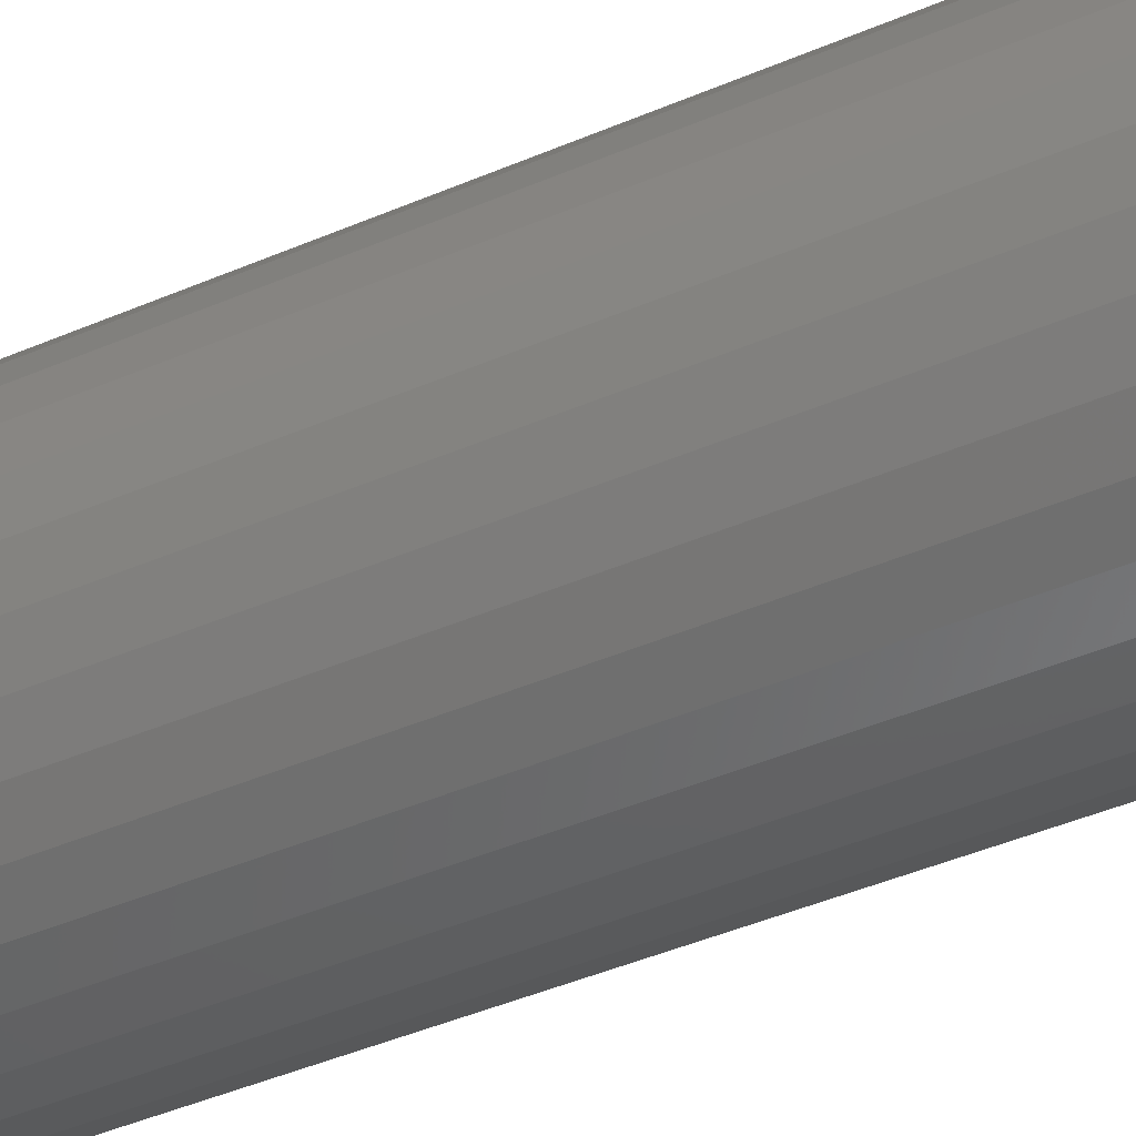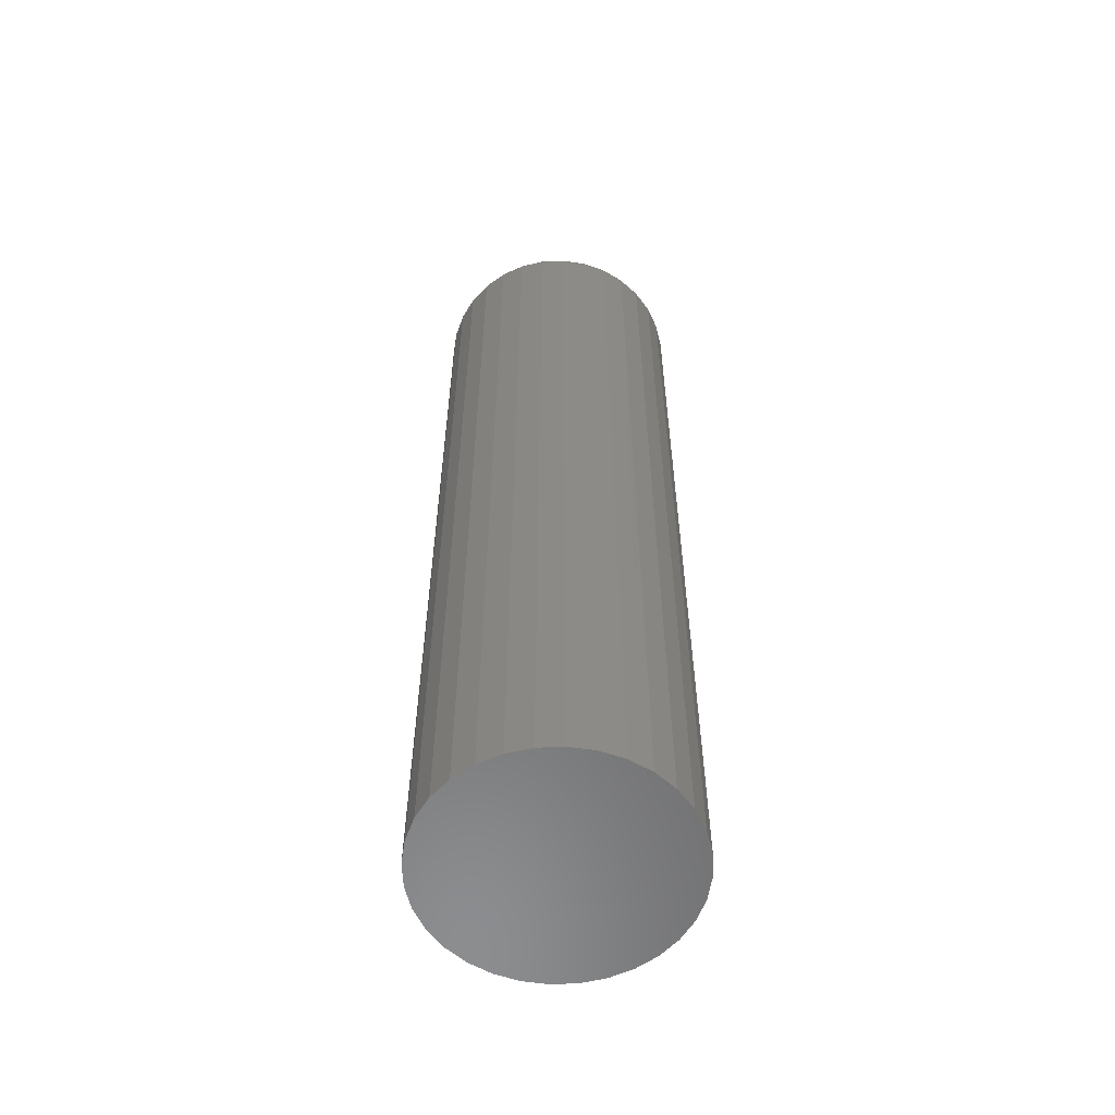
<metadata>
{"format":"stl","ext":"stl","renderer":"f3d","projection":"perspective","resolution":1024,"background":"white","views":[{"elev":-39.2,"azim":-61.0,"up":"+Z"},{"elev":-57.9,"azim":154.4,"up":"+Y"}]}
</metadata>
<code>
# stl→obj: 320 verts, 636 faces
v 0.2388 1.32e-16 -0.4874
v 0.2551 1.336e-16 -0.489
v 0.2225 1.3e-16 -0.489
v 0.2068 1.277e-16 -0.4938
v 0.2709 1.348e-16 -0.4938
v 0.1923 1.253e-16 -0.5015
v 0.2853 1.356e-16 -0.5015
v 0.1796 1.227e-16 -0.5119
v 0.298 1.358e-16 -0.5119
v 0.2853 1.201e-16 -0.6407
v 0.1923 1.098e-16 -0.6407
v 0.298 1.227e-16 -0.6303
v 0.2068 1.106e-16 -0.6485
v 0.2709 1.177e-16 -0.6485
v 0.2225 1.118e-16 -0.6532
v 0.2551 1.154e-16 -0.6532
v 0.2388 1.134e-16 -0.6549
v 0.1796 1.096e-16 -0.6303
v 0.1692 1.098e-16 -0.6176
v 0.3084 1.253e-16 -0.6176
v 0.1615 1.106e-16 -0.6032
v 0.3162 1.277e-16 -0.6032
v 0.1567 1.118e-16 -0.5875
v 0.3209 1.3e-16 -0.5875
v 0.1551 1.134e-16 -0.5711
v 0.3225 1.32e-16 -0.5711
v 0.1567 1.154e-16 -0.5548
v 0.3209 1.336e-16 -0.5548
v 0.1615 1.177e-16 -0.5391
v 0.3162 1.348e-16 -0.5391
v 0.1692 1.201e-16 -0.5246
v 0.3084 1.356e-16 -0.5246
v 0.3382 -0.01562 -0.5711
v 0.3382 -0.75 -0.5711
v 0.3362 -0.01562 -0.5905
v 0.3362 -0.75 -0.5905
v 0.3306 -0.01562 -0.6092
v 0.3306 -0.75 -0.6092
v 0.3214 -0.01562 -0.6263
v 0.3214 -0.75 -0.6263
v 0.3091 -0.01562 -0.6414
v 0.3091 -0.75 -0.6414
v 0.294 -0.01562 -0.6537
v 0.294 -0.75 -0.6537
v 0.2768 -0.01562 -0.6629
v 0.2768 -0.75 -0.6629
v 0.2582 -0.01562 -0.6686
v 0.2582 -0.75 -0.6686
v 0.2388 -0.01562 -0.6705
v 0.2388 -0.75 -0.6705
v 0.2194 -0.01562 -0.6686
v 0.2194 -0.75 -0.6686
v 0.2008 -0.01562 -0.6629
v 0.2008 -0.75 -0.6629
v 0.1836 -0.01562 -0.6537
v 0.1836 -0.75 -0.6537
v 0.1686 -0.01562 -0.6414
v 0.1686 -0.75 -0.6414
v 0.1562 -0.01562 -0.6263
v 0.1562 -0.75 -0.6263
v 0.147 -0.01562 -0.6092
v 0.147 -0.75 -0.6092
v 0.1414 -0.01562 -0.5905
v 0.1414 -0.75 -0.5905
v 0.1395 -0.01562 -0.5711
v 0.1395 -0.75 -0.5711
v 0.1414 -0.01562 -0.5518
v 0.1414 -0.75 -0.5518
v 0.147 -0.01562 -0.5331
v 0.147 -0.75 -0.5331
v 0.1562 -0.01562 -0.5159
v 0.1562 -0.75 -0.5159
v 0.1686 -0.01562 -0.5009
v 0.1686 -0.75 -0.5009
v 0.1836 -0.01562 -0.4885
v 0.1836 -0.75 -0.4885
v 0.2008 -0.01562 -0.4794
v 0.2008 -0.75 -0.4794
v 0.2194 -0.01562 -0.4737
v 0.2194 -0.75 -0.4737
v 0.2388 -0.01562 -0.4718
v 0.2388 -0.75 -0.4718
v 0.2582 -0.01562 -0.4737
v 0.2582 -0.75 -0.4737
v 0.2768 -0.01562 -0.4794
v 0.2768 -0.75 -0.4794
v 0.294 -0.01562 -0.4885
v 0.294 -0.75 -0.4885
v 0.3091 -0.01562 -0.5009
v 0.3091 -0.75 -0.5009
v 0.3214 -0.01562 -0.5159
v 0.3214 -0.75 -0.5159
v 0.3306 -0.01562 -0.5331
v 0.3306 -0.75 -0.5331
v 0.3362 -0.01562 -0.5518
v 0.3362 -0.75 -0.5518
v 0.1398 -0.01258 -0.5711
v 0.1417 -0.01258 -0.5518
v 0.1407 -0.009646 -0.5711
v 0.1425 -0.009646 -0.552
v 0.1421 -0.006944 -0.5711
v 0.144 -0.006944 -0.5523
v 0.1441 -0.004576 -0.5711
v 0.1459 -0.004576 -0.5526
v 0.1464 -0.002633 -0.5711
v 0.1482 -0.002633 -0.5531
v 0.1491 -0.001189 -0.5711
v 0.1508 -0.001189 -0.5536
v 0.1521 -0.0003002 -0.5711
v 0.1537 -0.0003002 -0.5542
v 0.336 -0.01258 -0.5518
v 0.3379 -0.01258 -0.5711
v 0.3351 -0.009646 -0.552
v 0.337 -0.009646 -0.5711
v 0.3337 -0.006944 -0.5523
v 0.3355 -0.006944 -0.5711
v 0.3318 -0.004576 -0.5526
v 0.3336 -0.004576 -0.5711
v 0.3294 -0.002633 -0.5531
v 0.3312 -0.002633 -0.5711
v 0.3268 -0.001189 -0.5536
v 0.3285 -0.001189 -0.5711
v 0.3239 -0.0003002 -0.5542
v 0.3256 -0.0003002 -0.5711
v 0.3303 -0.01258 -0.5332
v 0.3295 -0.009646 -0.5336
v 0.3282 -0.006944 -0.5341
v 0.3264 -0.004576 -0.5349
v 0.3242 -0.002633 -0.5358
v 0.3217 -0.001189 -0.5368
v 0.319 -0.0003002 -0.5379
v 0.3212 -0.01258 -0.5161
v 0.3204 -0.009646 -0.5166
v 0.3192 -0.006944 -0.5174
v 0.3176 -0.004576 -0.5185
v 0.3156 -0.002633 -0.5198
v 0.3134 -0.001189 -0.5213
v 0.311 -0.0003002 -0.5229
v 0.3088 -0.01258 -0.5011
v 0.3082 -0.009646 -0.5017
v 0.3072 -0.006944 -0.5028
v 0.3058 -0.004576 -0.5041
v 0.3042 -0.002633 -0.5058
v 0.3022 -0.001189 -0.5077
v 0.3002 -0.0003002 -0.5098
v 0.2938 -0.01258 -0.4888
v 0.2933 -0.009646 -0.4895
v 0.2925 -0.006944 -0.4907
v 0.2915 -0.004576 -0.4923
v 0.2901 -0.002633 -0.4943
v 0.2886 -0.001189 -0.4966
v 0.287 -0.0003002 -0.499
v 0.2767 -0.01258 -0.4796
v 0.2764 -0.009646 -0.4805
v 0.2758 -0.006944 -0.4818
v 0.2751 -0.004576 -0.4836
v 0.2742 -0.002633 -0.4858
v 0.2731 -0.001189 -0.4883
v 0.272 -0.0003002 -0.491
v 0.2581 -0.01258 -0.474
v 0.258 -0.009646 -0.4749
v 0.2577 -0.006944 -0.4763
v 0.2573 -0.004576 -0.4782
v 0.2568 -0.002633 -0.4805
v 0.2563 -0.001189 -0.4832
v 0.2557 -0.0003002 -0.486
v 0.2388 -0.01258 -0.4721
v 0.2388 -0.009646 -0.473
v 0.2388 -0.006944 -0.4744
v 0.2388 -0.004576 -0.4764
v 0.2388 -0.002633 -0.4787
v 0.2388 -0.001189 -0.4814
v 0.2388 -0.0003002 -0.4844
v 0.2195 -0.01258 -0.474
v 0.2197 -0.009646 -0.4749
v 0.2199 -0.006944 -0.4763
v 0.2203 -0.004576 -0.4782
v 0.2208 -0.002633 -0.4805
v 0.2213 -0.001189 -0.4832
v 0.2219 -0.0003002 -0.486
v 0.2009 -0.01258 -0.4796
v 0.2013 -0.009646 -0.4805
v 0.2018 -0.006944 -0.4818
v 0.2026 -0.004576 -0.4836
v 0.2035 -0.002633 -0.4858
v 0.2045 -0.001189 -0.4883
v 0.2056 -0.0003002 -0.491
v 0.1838 -0.01258 -0.4888
v 0.1843 -0.009646 -0.4895
v 0.1851 -0.006944 -0.4907
v 0.1862 -0.004576 -0.4923
v 0.1875 -0.002633 -0.4943
v 0.189 -0.001189 -0.4966
v 0.1906 -0.0003002 -0.499
v 0.1688 -0.01258 -0.5011
v 0.1694 -0.009646 -0.5017
v 0.1704 -0.006944 -0.5028
v 0.1718 -0.004576 -0.5041
v 0.1735 -0.002633 -0.5058
v 0.1754 -0.001189 -0.5077
v 0.1775 -0.0003002 -0.5098
v 0.1565 -0.01258 -0.5161
v 0.1572 -0.009646 -0.5166
v 0.1584 -0.006944 -0.5174
v 0.16 -0.004576 -0.5185
v 0.162 -0.002633 -0.5198
v 0.1642 -0.001189 -0.5213
v 0.1667 -0.0003002 -0.5229
v 0.1473 -0.01258 -0.5332
v 0.1481 -0.009646 -0.5336
v 0.1495 -0.006944 -0.5341
v 0.1513 -0.004576 -0.5349
v 0.1535 -0.002633 -0.5358
v 0.1559 -0.001189 -0.5368
v 0.1587 -0.0003002 -0.5379
v 0.336 -0.01258 -0.5905
v 0.3351 -0.009646 -0.5903
v 0.3337 -0.006944 -0.59
v 0.3318 -0.004576 -0.5896
v 0.3294 -0.002633 -0.5892
v 0.3268 -0.001189 -0.5886
v 0.3239 -0.0003002 -0.5881
v 0.1417 -0.01258 -0.5905
v 0.1425 -0.009646 -0.5903
v 0.144 -0.006944 -0.59
v 0.1459 -0.004576 -0.5896
v 0.1482 -0.002633 -0.5892
v 0.1508 -0.001189 -0.5886
v 0.1537 -0.0003002 -0.5881
v 0.1473 -0.01258 -0.609
v 0.1481 -0.009646 -0.6087
v 0.1495 -0.006944 -0.6081
v 0.1513 -0.004576 -0.6074
v 0.1535 -0.002633 -0.6065
v 0.1559 -0.001189 -0.6055
v 0.1587 -0.0003002 -0.6043
v 0.1565 -0.01258 -0.6262
v 0.1572 -0.009646 -0.6257
v 0.1584 -0.006944 -0.6249
v 0.16 -0.004576 -0.6238
v 0.162 -0.002633 -0.6225
v 0.1642 -0.001189 -0.621
v 0.1667 -0.0003002 -0.6193
v 0.1688 -0.01258 -0.6412
v 0.1694 -0.009646 -0.6405
v 0.1704 -0.006944 -0.6395
v 0.1718 -0.004576 -0.6381
v 0.1735 -0.002633 -0.6365
v 0.1754 -0.001189 -0.6346
v 0.1775 -0.0003002 -0.6325
v 0.1838 -0.01258 -0.6535
v 0.1843 -0.009646 -0.6527
v 0.1851 -0.006944 -0.6515
v 0.1862 -0.004576 -0.6499
v 0.1875 -0.002633 -0.648
v 0.189 -0.001189 -0.6457
v 0.1906 -0.0003002 -0.6433
v 0.2009 -0.01258 -0.6626
v 0.2013 -0.009646 -0.6618
v 0.2018 -0.006944 -0.6605
v 0.2026 -0.004576 -0.6587
v 0.2035 -0.002633 -0.6565
v 0.2045 -0.001189 -0.654
v 0.2056 -0.0003002 -0.6513
v 0.2195 -0.01258 -0.6683
v 0.2197 -0.009646 -0.6674
v 0.2199 -0.006944 -0.666
v 0.2203 -0.004576 -0.6641
v 0.2208 -0.002633 -0.6618
v 0.2213 -0.001189 -0.6591
v 0.2219 -0.0003002 -0.6562
v 0.2388 -0.01258 -0.6702
v 0.2388 -0.009646 -0.6693
v 0.2388 -0.006944 -0.6678
v 0.2388 -0.004576 -0.6659
v 0.2388 -0.002633 -0.6635
v 0.2388 -0.001189 -0.6608
v 0.2388 -0.0003002 -0.6579
v 0.2581 -0.01258 -0.6683
v 0.258 -0.009646 -0.6674
v 0.2577 -0.006944 -0.666
v 0.2573 -0.004576 -0.6641
v 0.2568 -0.002633 -0.6618
v 0.2563 -0.001189 -0.6591
v 0.2557 -0.0003002 -0.6562
v 0.2767 -0.01258 -0.6626
v 0.2764 -0.009646 -0.6618
v 0.2758 -0.006944 -0.6605
v 0.2751 -0.004576 -0.6587
v 0.2742 -0.002633 -0.6565
v 0.2731 -0.001189 -0.654
v 0.272 -0.0003002 -0.6513
v 0.2938 -0.01258 -0.6535
v 0.2933 -0.009646 -0.6527
v 0.2925 -0.006944 -0.6515
v 0.2915 -0.004576 -0.6499
v 0.2901 -0.002633 -0.648
v 0.2886 -0.001189 -0.6457
v 0.287 -0.0003002 -0.6433
v 0.3088 -0.01258 -0.6412
v 0.3082 -0.009646 -0.6405
v 0.3072 -0.006944 -0.6395
v 0.3058 -0.004576 -0.6381
v 0.3042 -0.002633 -0.6365
v 0.3022 -0.001189 -0.6346
v 0.3002 -0.0003002 -0.6325
v 0.3212 -0.01258 -0.6262
v 0.3204 -0.009646 -0.6257
v 0.3192 -0.006944 -0.6249
v 0.3176 -0.004576 -0.6238
v 0.3156 -0.002633 -0.6225
v 0.3134 -0.001189 -0.621
v 0.311 -0.0003002 -0.6193
v 0.3303 -0.01258 -0.609
v 0.3295 -0.009646 -0.6087
v 0.3282 -0.006944 -0.6081
v 0.3264 -0.004576 -0.6074
v 0.3242 -0.002633 -0.6065
v 0.3217 -0.001189 -0.6055
v 0.319 -0.0003002 -0.6043
f 1 2 3
f 4 3 2
f 5 4 2
f 6 4 5
f 7 6 5
f 8 6 7
f 9 8 7
f 10 11 12
f 13 11 10
f 14 13 10
f 15 13 14
f 16 15 14
f 17 15 16
f 11 18 12
f 12 18 19
f 12 19 20
f 20 19 21
f 20 21 22
f 22 21 23
f 22 23 24
f 24 23 25
f 24 25 26
f 26 25 27
f 26 27 28
f 28 27 29
f 28 29 30
f 30 29 31
f 30 31 32
f 32 31 8
f 32 8 9
f 33 34 35
f 35 34 36
f 35 36 37
f 37 36 38
f 37 38 39
f 39 38 40
f 39 40 41
f 41 40 42
f 41 42 43
f 43 42 44
f 43 44 45
f 45 44 46
f 45 46 47
f 47 46 48
f 47 48 49
f 49 48 50
f 49 50 51
f 51 50 52
f 51 52 53
f 53 52 54
f 53 54 55
f 55 54 56
f 55 56 57
f 57 56 58
f 57 58 59
f 59 58 60
f 59 60 61
f 61 60 62
f 61 62 63
f 63 62 64
f 63 64 65
f 65 64 66
f 65 66 67
f 67 66 68
f 67 68 69
f 69 68 70
f 69 70 71
f 71 70 72
f 71 72 73
f 73 72 74
f 73 74 75
f 75 74 76
f 75 76 77
f 77 76 78
f 77 78 79
f 79 78 80
f 79 80 81
f 81 80 82
f 81 82 83
f 83 82 84
f 83 84 85
f 85 84 86
f 85 86 87
f 87 86 88
f 87 88 89
f 89 88 90
f 89 90 91
f 91 90 92
f 91 92 93
f 93 92 94
f 93 94 95
f 95 94 96
f 95 96 33
f 33 96 34
f 65 67 97
f 97 67 98
f 97 98 99
f 99 98 100
f 99 100 101
f 101 100 102
f 101 102 103
f 103 102 104
f 103 104 105
f 105 104 106
f 105 106 107
f 107 106 108
f 107 108 109
f 109 108 110
f 109 110 25
f 25 110 27
f 95 33 111
f 111 33 112
f 111 112 113
f 113 112 114
f 113 114 115
f 115 114 116
f 115 116 117
f 117 116 118
f 117 118 119
f 119 118 120
f 119 120 121
f 121 120 122
f 121 122 123
f 123 122 124
f 123 124 28
f 28 124 26
f 93 95 125
f 125 95 111
f 125 111 126
f 126 111 113
f 126 113 127
f 127 113 115
f 127 115 128
f 128 115 117
f 128 117 129
f 129 117 119
f 129 119 130
f 130 119 121
f 130 121 131
f 131 121 123
f 131 123 30
f 30 123 28
f 91 93 132
f 132 93 125
f 132 125 133
f 133 125 126
f 133 126 134
f 134 126 127
f 134 127 135
f 135 127 128
f 135 128 136
f 136 128 129
f 136 129 137
f 137 129 130
f 137 130 138
f 138 130 131
f 138 131 32
f 32 131 30
f 89 91 139
f 139 91 132
f 139 132 140
f 140 132 133
f 140 133 141
f 141 133 134
f 141 134 142
f 142 134 135
f 142 135 143
f 143 135 136
f 143 136 144
f 144 136 137
f 144 137 145
f 145 137 138
f 145 138 9
f 9 138 32
f 87 89 146
f 146 89 139
f 146 139 147
f 147 139 140
f 147 140 148
f 148 140 141
f 148 141 149
f 149 141 142
f 149 142 150
f 150 142 143
f 150 143 151
f 151 143 144
f 151 144 152
f 152 144 145
f 152 145 7
f 7 145 9
f 85 87 153
f 153 87 146
f 153 146 154
f 154 146 147
f 154 147 155
f 155 147 148
f 155 148 156
f 156 148 149
f 156 149 157
f 157 149 150
f 157 150 158
f 158 150 151
f 158 151 159
f 159 151 152
f 159 152 5
f 5 152 7
f 83 85 160
f 160 85 153
f 160 153 161
f 161 153 154
f 161 154 162
f 162 154 155
f 162 155 163
f 163 155 156
f 163 156 164
f 164 156 157
f 164 157 165
f 165 157 158
f 165 158 166
f 166 158 159
f 166 159 2
f 2 159 5
f 81 83 167
f 167 83 160
f 167 160 168
f 168 160 161
f 168 161 169
f 169 161 162
f 169 162 170
f 170 162 163
f 170 163 171
f 171 163 164
f 171 164 172
f 172 164 165
f 172 165 173
f 173 165 166
f 173 166 1
f 1 166 2
f 79 81 174
f 174 81 167
f 174 167 175
f 175 167 168
f 175 168 176
f 176 168 169
f 176 169 177
f 177 169 170
f 177 170 178
f 178 170 171
f 178 171 179
f 179 171 172
f 179 172 180
f 180 172 173
f 180 173 3
f 3 173 1
f 77 79 181
f 181 79 174
f 181 174 182
f 182 174 175
f 182 175 183
f 183 175 176
f 183 176 184
f 184 176 177
f 184 177 185
f 185 177 178
f 185 178 186
f 186 178 179
f 186 179 187
f 187 179 180
f 187 180 4
f 4 180 3
f 75 77 188
f 188 77 181
f 188 181 189
f 189 181 182
f 189 182 190
f 190 182 183
f 190 183 191
f 191 183 184
f 191 184 192
f 192 184 185
f 192 185 193
f 193 185 186
f 193 186 194
f 194 186 187
f 194 187 6
f 6 187 4
f 73 75 195
f 195 75 188
f 195 188 196
f 196 188 189
f 196 189 197
f 197 189 190
f 197 190 198
f 198 190 191
f 198 191 199
f 199 191 192
f 199 192 200
f 200 192 193
f 200 193 201
f 201 193 194
f 201 194 8
f 8 194 6
f 71 73 202
f 202 73 195
f 202 195 203
f 203 195 196
f 203 196 204
f 204 196 197
f 204 197 205
f 205 197 198
f 205 198 206
f 206 198 199
f 206 199 207
f 207 199 200
f 207 200 208
f 208 200 201
f 208 201 31
f 31 201 8
f 69 71 209
f 209 71 202
f 209 202 210
f 210 202 203
f 210 203 211
f 211 203 204
f 211 204 212
f 212 204 205
f 212 205 213
f 213 205 206
f 213 206 214
f 214 206 207
f 214 207 215
f 215 207 208
f 215 208 29
f 29 208 31
f 67 69 98
f 98 69 209
f 98 209 100
f 100 209 210
f 100 210 102
f 102 210 211
f 102 211 104
f 104 211 212
f 104 212 106
f 106 212 213
f 106 213 108
f 108 213 214
f 108 214 110
f 110 214 215
f 110 215 27
f 27 215 29
f 33 35 112
f 112 35 216
f 112 216 114
f 114 216 217
f 114 217 116
f 116 217 218
f 116 218 118
f 118 218 219
f 118 219 120
f 120 219 220
f 120 220 122
f 122 220 221
f 122 221 124
f 124 221 222
f 124 222 26
f 26 222 24
f 63 65 223
f 223 65 97
f 223 97 224
f 224 97 99
f 224 99 225
f 225 99 101
f 225 101 226
f 226 101 103
f 226 103 227
f 227 103 105
f 227 105 228
f 228 105 107
f 228 107 229
f 229 107 109
f 229 109 23
f 23 109 25
f 61 63 230
f 230 63 223
f 230 223 231
f 231 223 224
f 231 224 232
f 232 224 225
f 232 225 233
f 233 225 226
f 233 226 234
f 234 226 227
f 234 227 235
f 235 227 228
f 235 228 236
f 236 228 229
f 236 229 21
f 21 229 23
f 59 61 237
f 237 61 230
f 237 230 238
f 238 230 231
f 238 231 239
f 239 231 232
f 239 232 240
f 240 232 233
f 240 233 241
f 241 233 234
f 241 234 242
f 242 234 235
f 242 235 243
f 243 235 236
f 243 236 19
f 19 236 21
f 57 59 244
f 244 59 237
f 244 237 245
f 245 237 238
f 245 238 246
f 246 238 239
f 246 239 247
f 247 239 240
f 247 240 248
f 248 240 241
f 248 241 249
f 249 241 242
f 249 242 250
f 250 242 243
f 250 243 18
f 18 243 19
f 55 57 251
f 251 57 244
f 251 244 252
f 252 244 245
f 252 245 253
f 253 245 246
f 253 246 254
f 254 246 247
f 254 247 255
f 255 247 248
f 255 248 256
f 256 248 249
f 256 249 257
f 257 249 250
f 257 250 11
f 11 250 18
f 53 55 258
f 258 55 251
f 258 251 259
f 259 251 252
f 259 252 260
f 260 252 253
f 260 253 261
f 261 253 254
f 261 254 262
f 262 254 255
f 262 255 263
f 263 255 256
f 263 256 264
f 264 256 257
f 264 257 13
f 13 257 11
f 51 53 265
f 265 53 258
f 265 258 266
f 266 258 259
f 266 259 267
f 267 259 260
f 267 260 268
f 268 260 261
f 268 261 269
f 269 261 262
f 269 262 270
f 270 262 263
f 270 263 271
f 271 263 264
f 271 264 15
f 15 264 13
f 49 51 272
f 272 51 265
f 272 265 273
f 273 265 266
f 273 266 274
f 274 266 267
f 274 267 275
f 275 267 268
f 275 268 276
f 276 268 269
f 276 269 277
f 277 269 270
f 277 270 278
f 278 270 271
f 278 271 17
f 17 271 15
f 47 49 279
f 279 49 272
f 279 272 280
f 280 272 273
f 280 273 281
f 281 273 274
f 281 274 282
f 282 274 275
f 282 275 283
f 283 275 276
f 283 276 284
f 284 276 277
f 284 277 285
f 285 277 278
f 285 278 16
f 16 278 17
f 45 47 286
f 286 47 279
f 286 279 287
f 287 279 280
f 287 280 288
f 288 280 281
f 288 281 289
f 289 281 282
f 289 282 290
f 290 282 283
f 290 283 291
f 291 283 284
f 291 284 292
f 292 284 285
f 292 285 14
f 14 285 16
f 43 45 293
f 293 45 286
f 293 286 294
f 294 286 287
f 294 287 295
f 295 287 288
f 295 288 296
f 296 288 289
f 296 289 297
f 297 289 290
f 297 290 298
f 298 290 291
f 298 291 299
f 299 291 292
f 299 292 10
f 10 292 14
f 41 43 300
f 300 43 293
f 300 293 301
f 301 293 294
f 301 294 302
f 302 294 295
f 302 295 303
f 303 295 296
f 303 296 304
f 304 296 297
f 304 297 305
f 305 297 298
f 305 298 306
f 306 298 299
f 306 299 12
f 12 299 10
f 39 41 307
f 307 41 300
f 307 300 308
f 308 300 301
f 308 301 309
f 309 301 302
f 309 302 310
f 310 302 303
f 310 303 311
f 311 303 304
f 311 304 312
f 312 304 305
f 312 305 313
f 313 305 306
f 313 306 20
f 20 306 12
f 37 39 314
f 314 39 307
f 314 307 315
f 315 307 308
f 315 308 316
f 316 308 309
f 316 309 317
f 317 309 310
f 317 310 318
f 318 310 311
f 318 311 319
f 319 311 312
f 319 312 320
f 320 312 313
f 320 313 22
f 22 313 20
f 35 37 216
f 216 37 314
f 216 314 217
f 217 314 315
f 217 315 218
f 218 315 316
f 218 316 219
f 219 316 317
f 219 317 220
f 220 317 318
f 220 318 221
f 221 318 319
f 221 319 222
f 222 319 320
f 222 320 24
f 24 320 22
f 80 84 82
f 84 80 78
f 84 78 86
f 86 78 76
f 86 76 88
f 44 54 46
f 46 54 52
f 46 52 48
f 48 52 50
f 88 76 90
f 90 76 74
f 90 74 92
f 92 74 72
f 92 72 94
f 94 72 70
f 94 70 96
f 96 70 68
f 96 68 34
f 34 68 66
f 34 66 36
f 36 66 64
f 36 64 38
f 38 64 62
f 38 62 40
f 40 62 60
f 40 60 42
f 42 60 58
f 42 58 44
f 44 58 56
f 44 56 54

</code>
